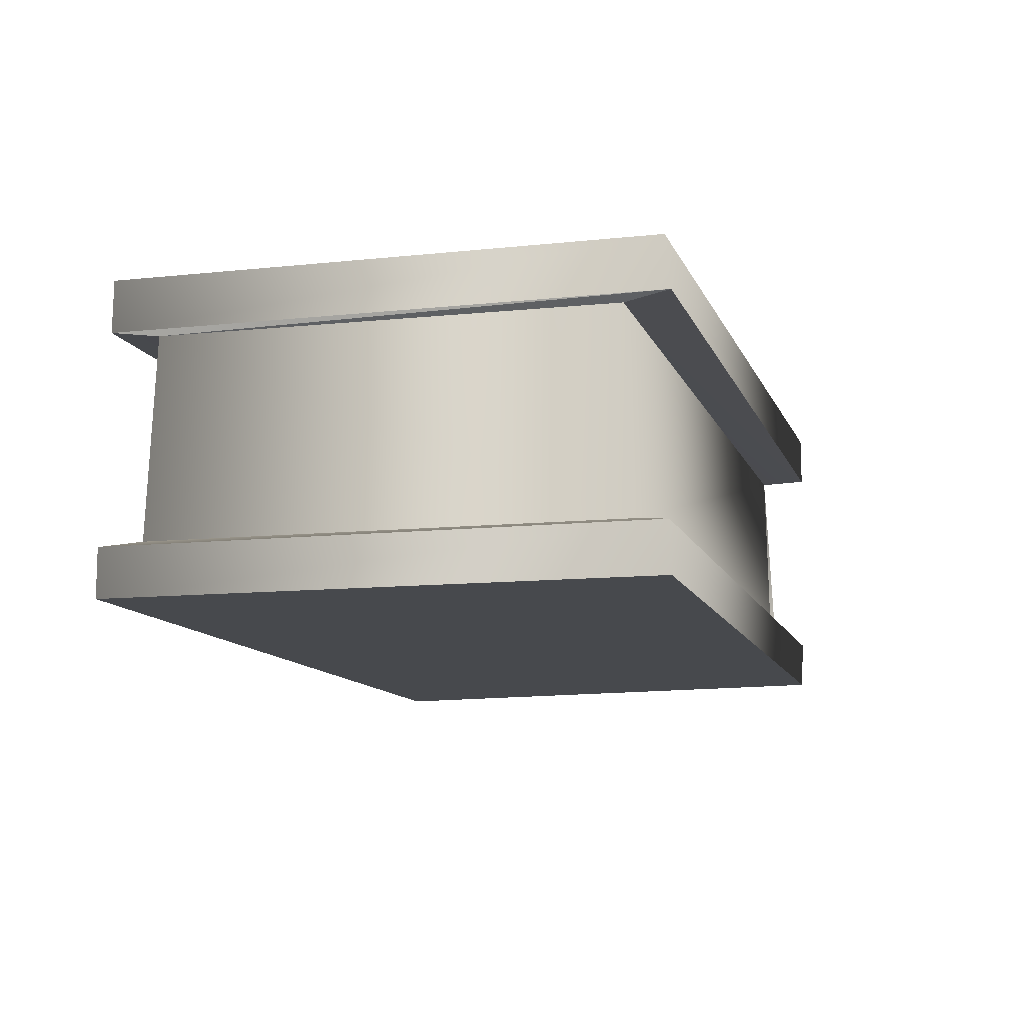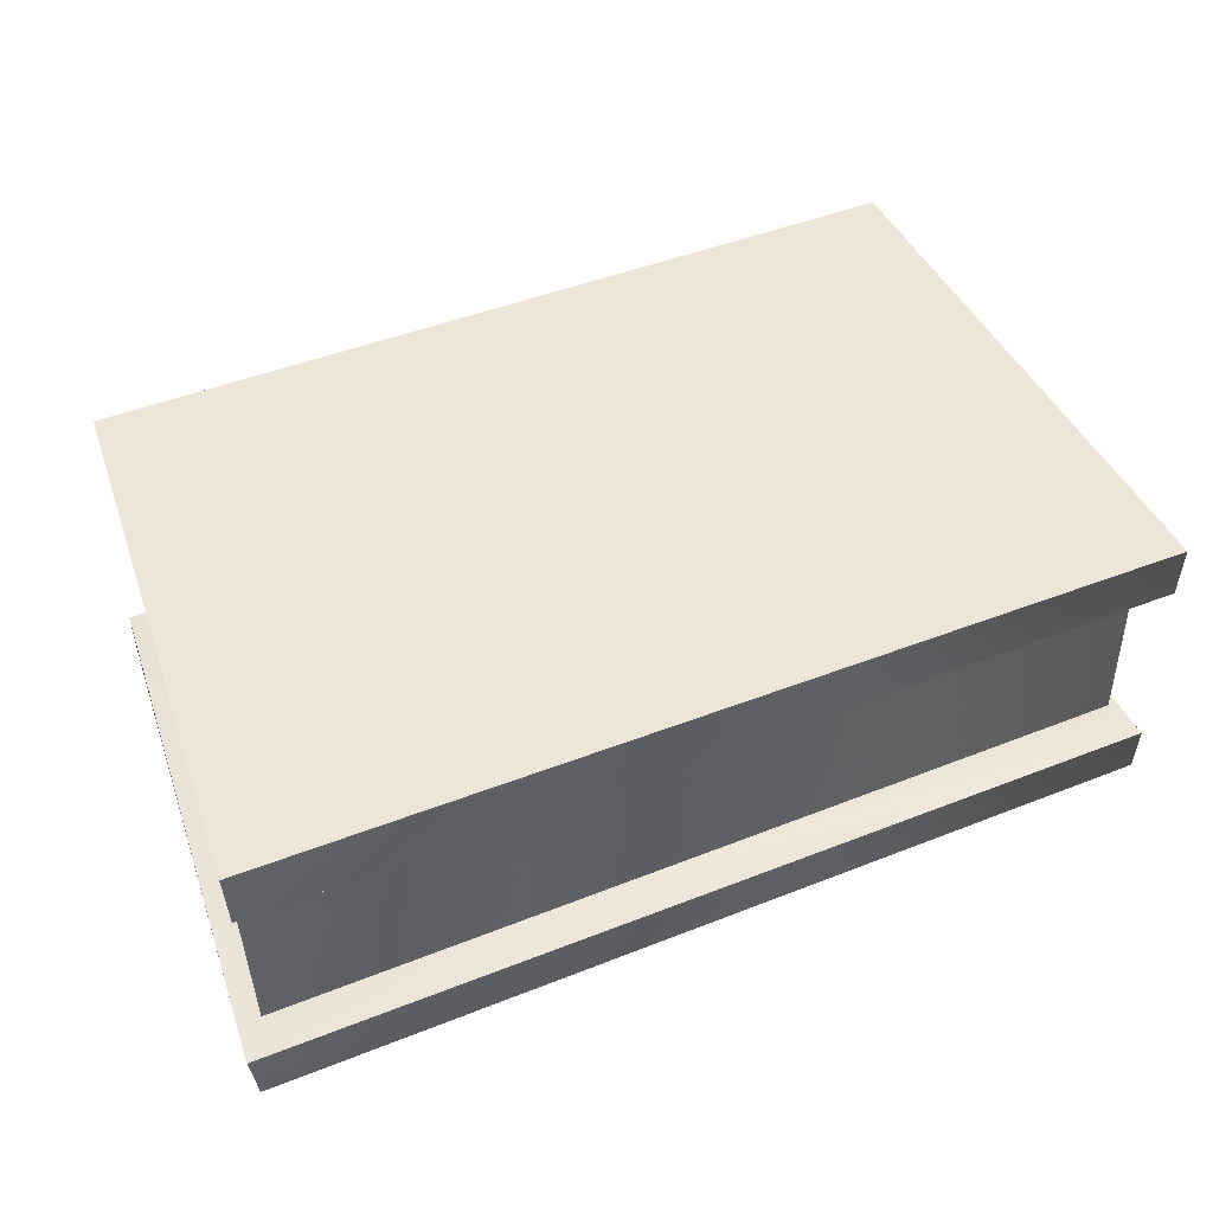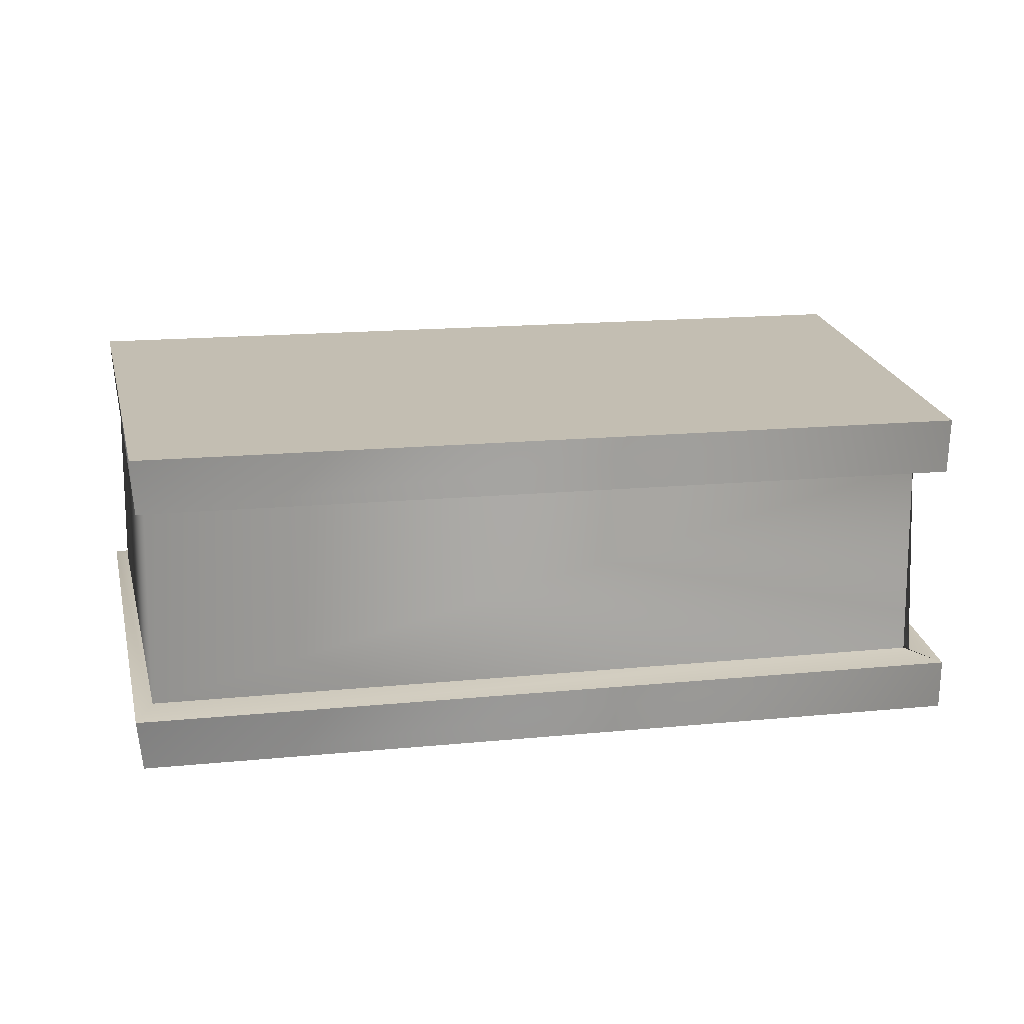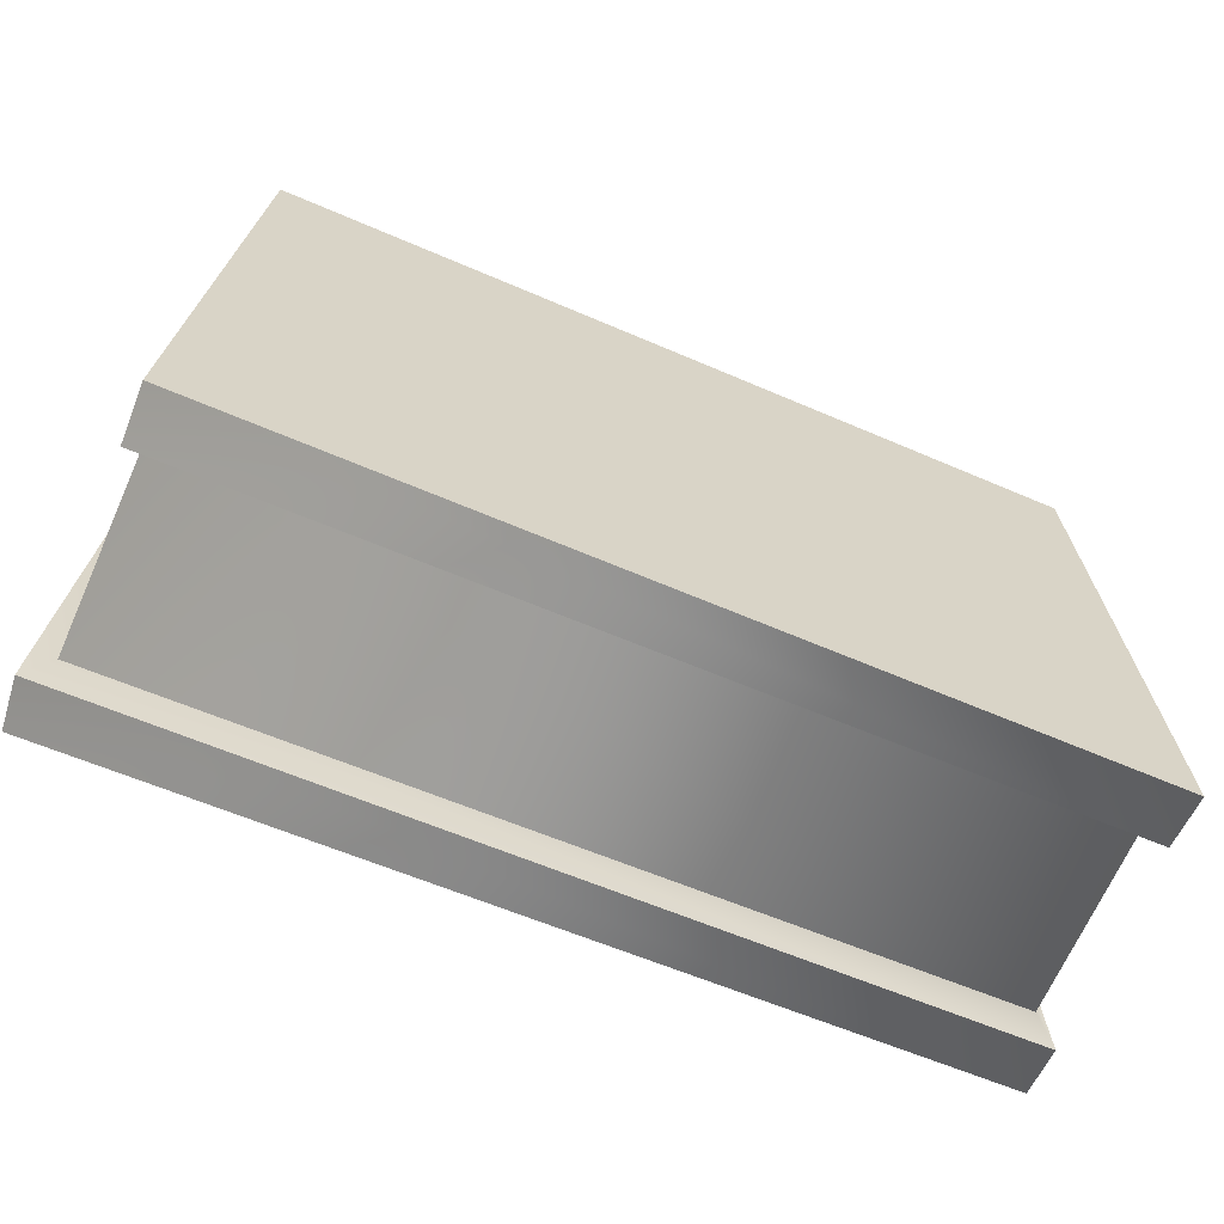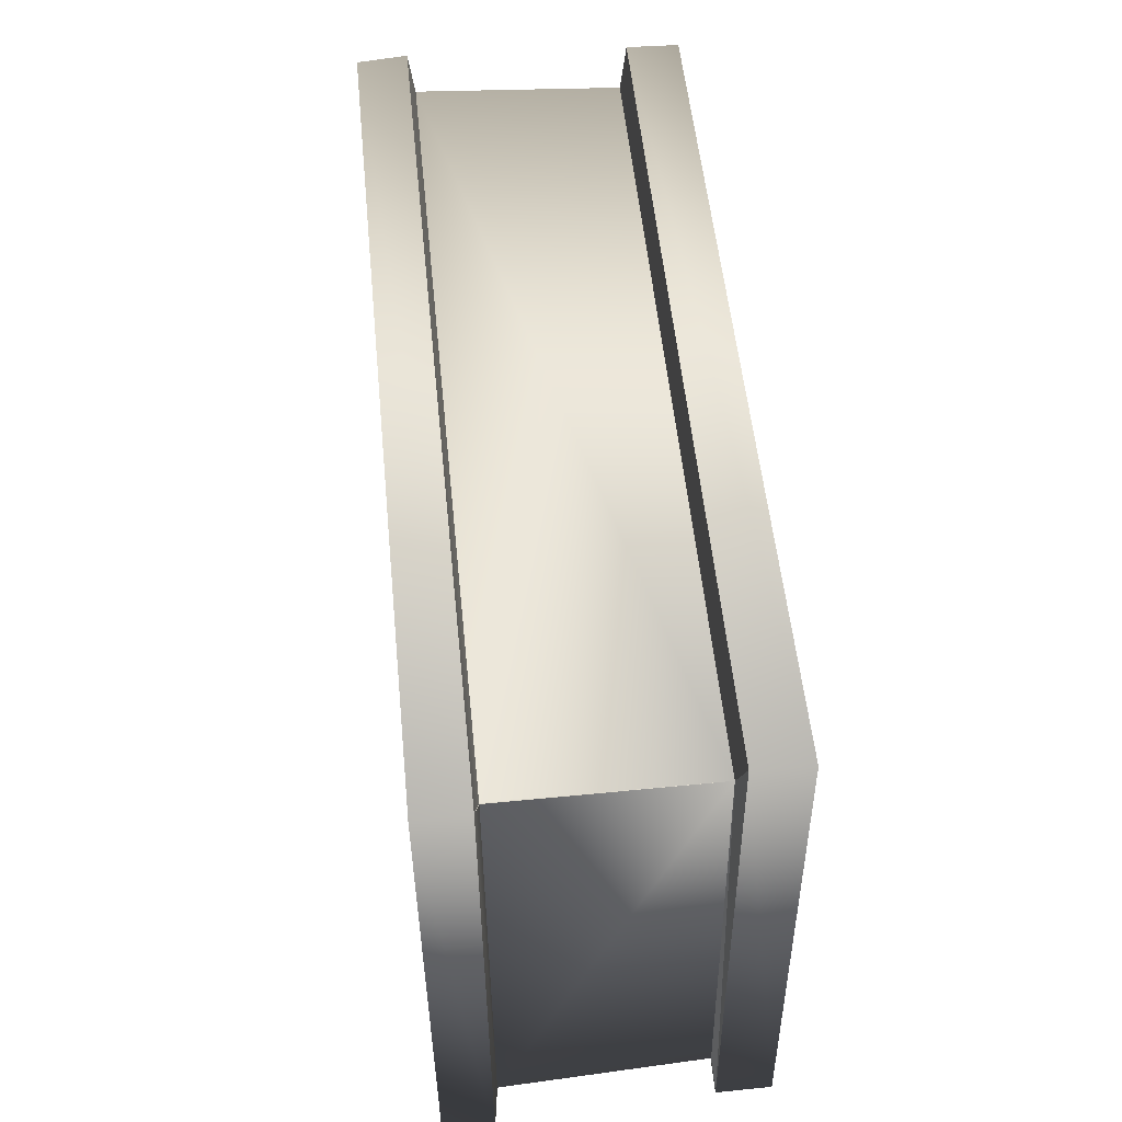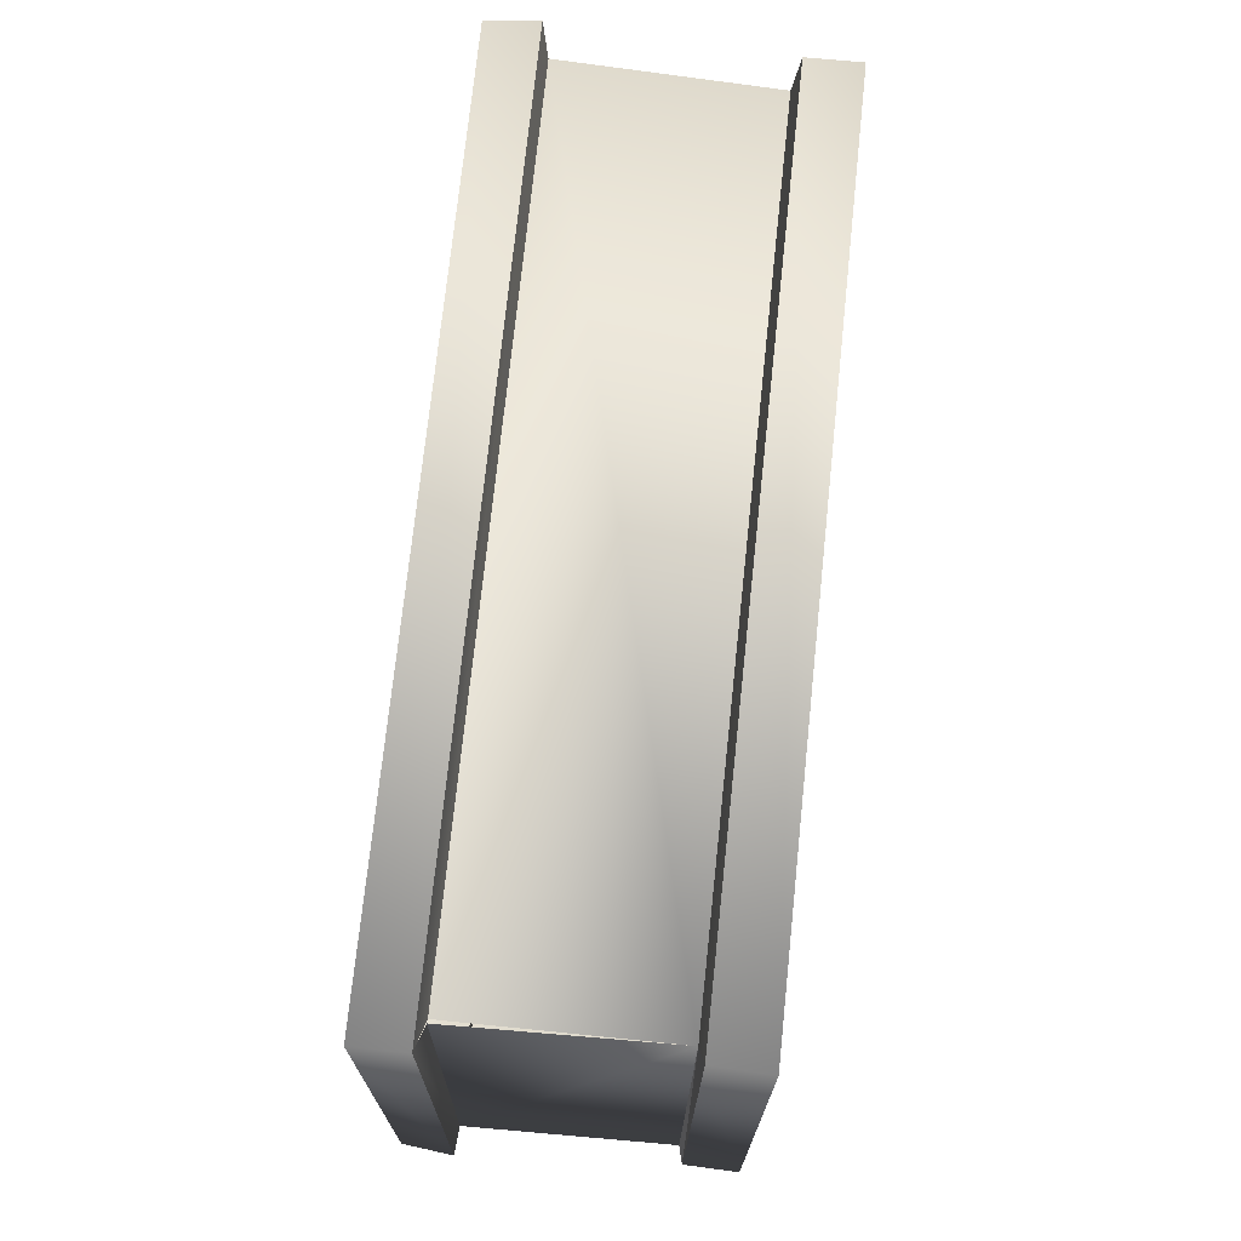
<metadata>
{"format":"obj","ext":"obj","renderer":"f3d","projection":"perspective","resolution":1024,"background":"white","views":[{"elev":-12.0,"azim":-72.4,"up":"+Y"},{"elev":49.0,"azim":157.3,"up":"+Y"},{"elev":17.4,"azim":-9.6,"up":"+Y"},{"elev":-63.9,"azim":156.5,"up":"+Z"},{"elev":54.2,"azim":84.3,"up":"+Z"},{"elev":73.9,"azim":96.1,"up":"+Z"}]}
</metadata>
<code>
g El_InSide_Stone_03
v 1.047 0.3755 -0.6442
v -0.9735 0.371 0.6529
v -1.056 0.371 -0.6259
v 0.9615 0.3755 0.634
v 0.9615 0.3755 0.634
v -0.966 0.2486 0.6636
v -0.9735 0.371 0.6529
v 0.9567 0.2482 0.6345
v 0.9567 0.2482 0.6345
v -0.9514 0.2338 0.5546
v -0.966 0.2486 0.6636
v 0.9142 0.2357 0.5252
v 0.9142 0.2357 0.5252
v -0.9566 -0.2442 0.5803
v -0.9514 0.2338 0.5546
v 0.9181 -0.2442 0.5325
v 0.9181 -0.2442 0.5325
v -0.995 -0.2579 0.657
v -0.9566 -0.2442 0.5803
v 0.9888 -0.256 0.6164
v 0.9888 -0.256 0.6164
v -0.9827 -0.374 0.6576
v -0.995 -0.2579 0.657
v 0.9888 -0.3755 0.6112
v 0.9888 -0.3755 0.6112
v -1.071 -0.374 -0.6281
v -0.9827 -0.374 0.6576
v 1.063 -0.3755 -0.663
v 1.047 0.3755 -0.6442
v -1.048 0.2486 -0.6319
v 1.043 0.2482 -0.6572
v -1.056 0.371 -0.6259
v 1.043 0.2482 -0.6572
v -1.034 0.2338 -0.5168
v 1.011 0.2357 -0.5342
v -1.048 0.2486 -0.6319
v 1.011 0.2357 -0.5342
v -1.04 -0.2442 -0.534
v 1.018 -0.2442 -0.5701
v -1.034 0.2338 -0.5168
v 1.018 -0.2442 -0.5701
v -1.076 -0.2579 -0.626
v 1.077 -0.256 -0.6578
v -1.04 -0.2442 -0.534
v 1.077 -0.256 -0.6578
v -1.071 -0.374 -0.6281
v 1.063 -0.3755 -0.663
v -1.076 -0.2579 -0.626
v 1.047 0.3755 -0.6442
v 0.9567 0.2482 0.6345
v 0.9615 0.3755 0.634
v 1.043 0.2482 -0.6572
v 1.043 0.2482 -0.6572
v 0.9142 0.2357 0.5252
v 0.9567 0.2482 0.6345
v 0.9142 0.2357 0.5252
v 1.043 0.2482 -0.6572
v 1.011 0.2357 -0.5342
v 0.9142 0.2357 0.5252
v 1.018 -0.2442 -0.5701
v 0.9273 -0.2442 0.5443
v 1.011 0.2357 -0.5342
v 1.018 -0.2442 -0.5701
v 0.9888 -0.256 0.6164
v 0.9273 -0.2442 0.5443
v 1.077 -0.256 -0.6578
v 1.077 -0.256 -0.6578
v 0.9888 -0.3755 0.6112
v 0.9888 -0.256 0.6164
v 1.063 -0.3755 -0.663
v -0.9735 0.371 0.6529
v -1.048 0.2486 -0.6319
v -1.056 0.371 -0.6259
v -0.966 0.2486 0.6636
v -0.966 0.2486 0.6636
v -1.034 0.2338 -0.5168
v -1.048 0.2486 -0.6319
v -1.034 0.2338 -0.5168
v -0.966 0.2486 0.6636
v -0.9514 0.2338 0.5546
v -1.034 0.2338 -0.5168
v -0.9566 -0.2442 0.5803
v -1.04 -0.2442 -0.534
v -0.9514 0.2338 0.5546
v -0.9566 -0.2442 0.5803
v -1.076 -0.2579 -0.626
v -1.04 -0.2442 -0.534
v -0.995 -0.2579 0.657
v -0.995 -0.2579 0.657
v -1.071 -0.374 -0.6281
v -1.076 -0.2579 -0.626
v -0.9827 -0.374 0.6576
g El_InSide_Stone_03_0
f 3 2 1
f 4 1 2
f 7 6 5
f 8 5 6
f 11 10 9
f 12 9 10
f 15 14 13
f 16 13 14
f 19 18 17
f 20 17 18
f 23 22 21
f 24 21 22
f 27 26 25
f 28 25 26
f 31 30 29
f 32 29 30
f 35 34 33
f 36 33 34
f 39 38 37
f 40 37 38
f 43 42 41
f 44 41 42
f 47 46 45
f 48 45 46
f 51 50 49
f 52 49 50
f 55 54 53
f 58 57 56
f 61 60 59
f 62 59 60
f 65 64 63
f 66 63 64
f 69 68 67
f 70 67 68
f 73 72 71
f 74 71 72
f 77 76 75
f 80 79 78
f 83 82 81
f 84 81 82
f 87 86 85
f 88 85 86
f 91 90 89
f 92 89 90

</code>
